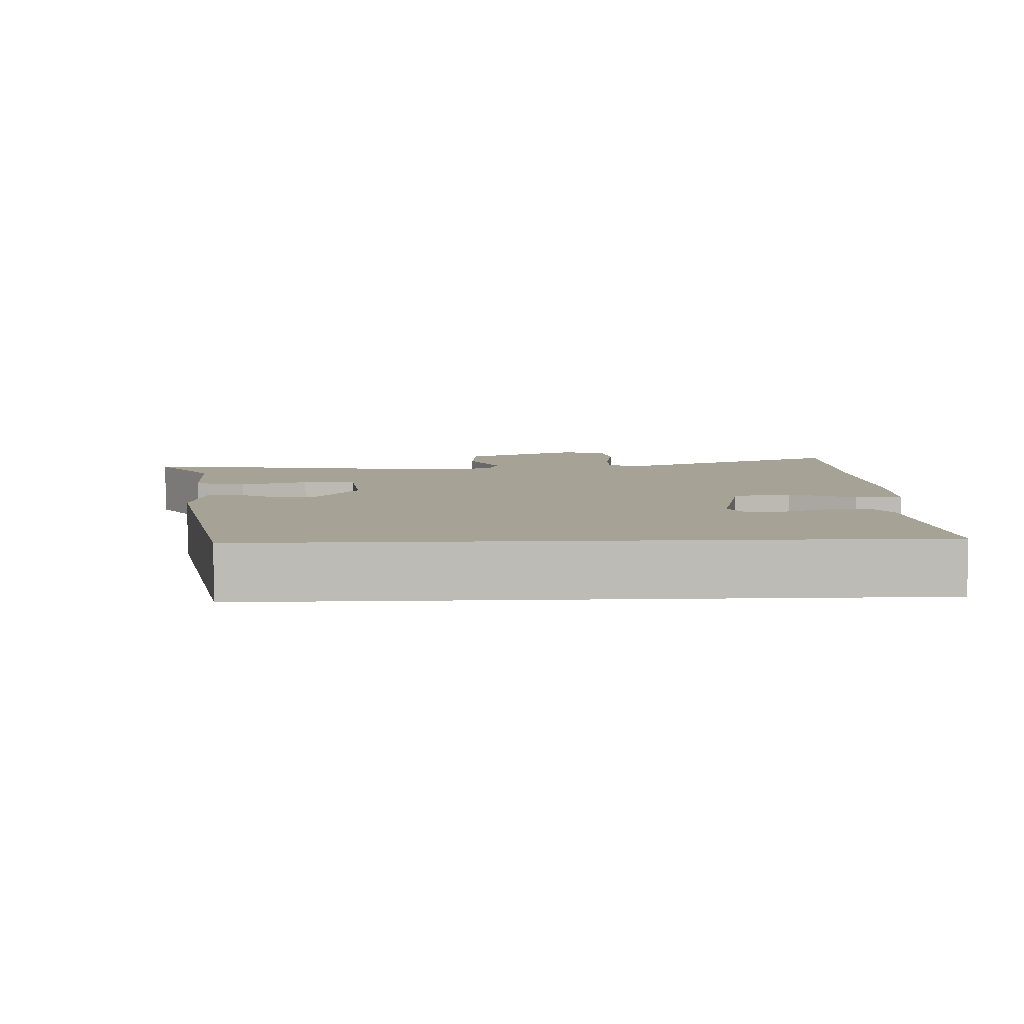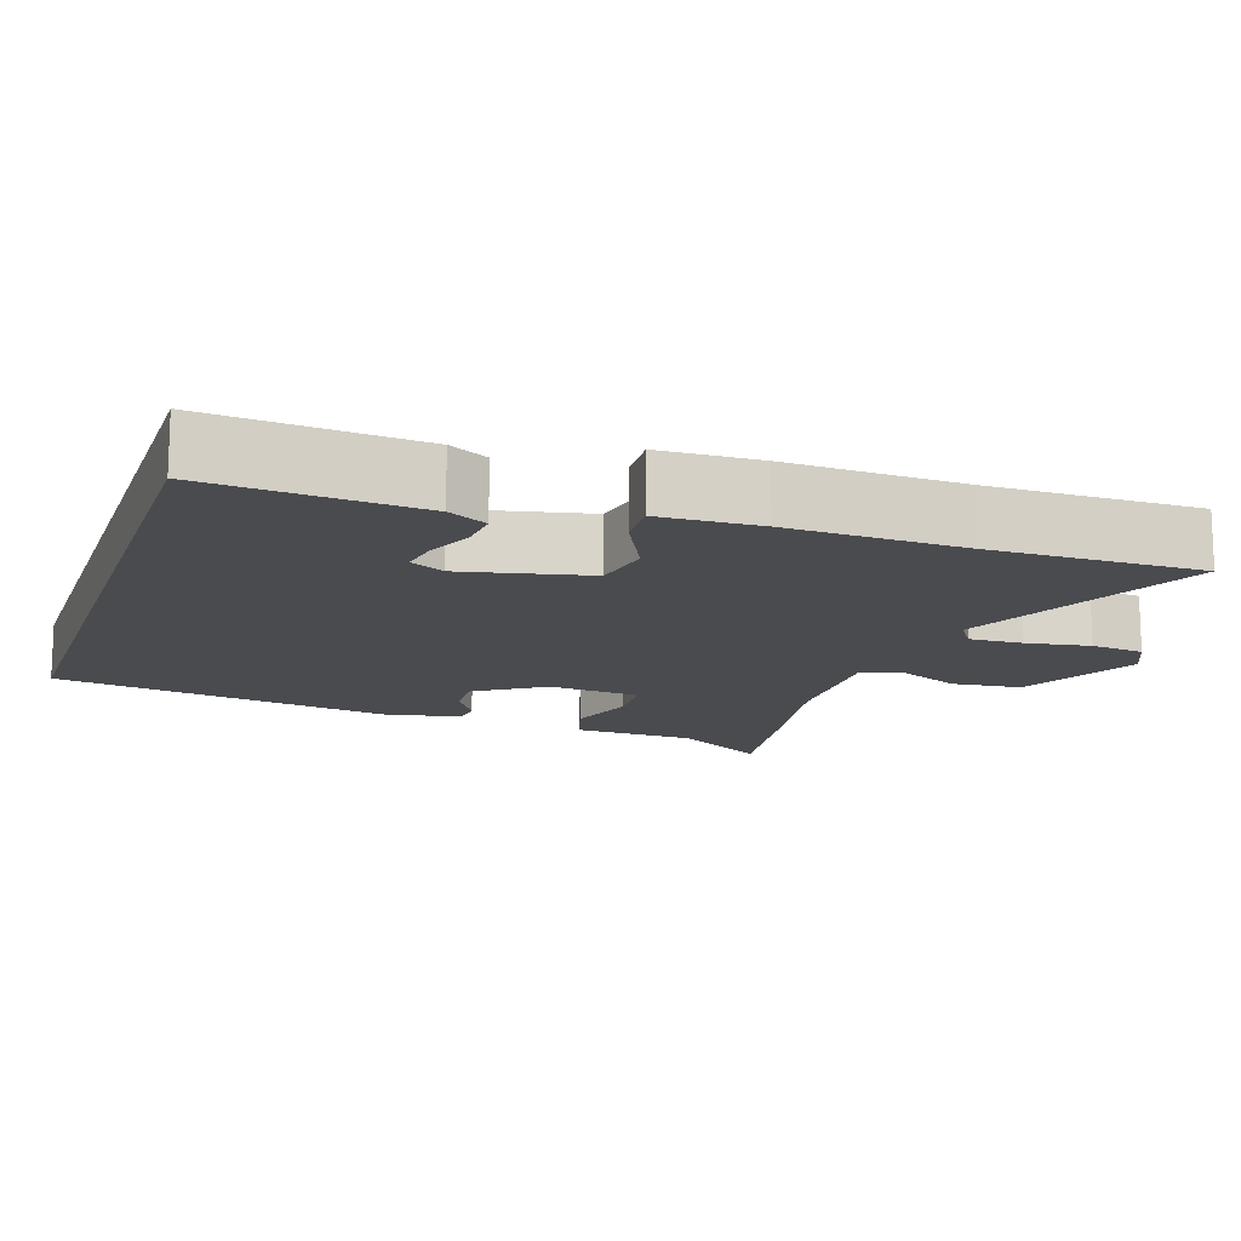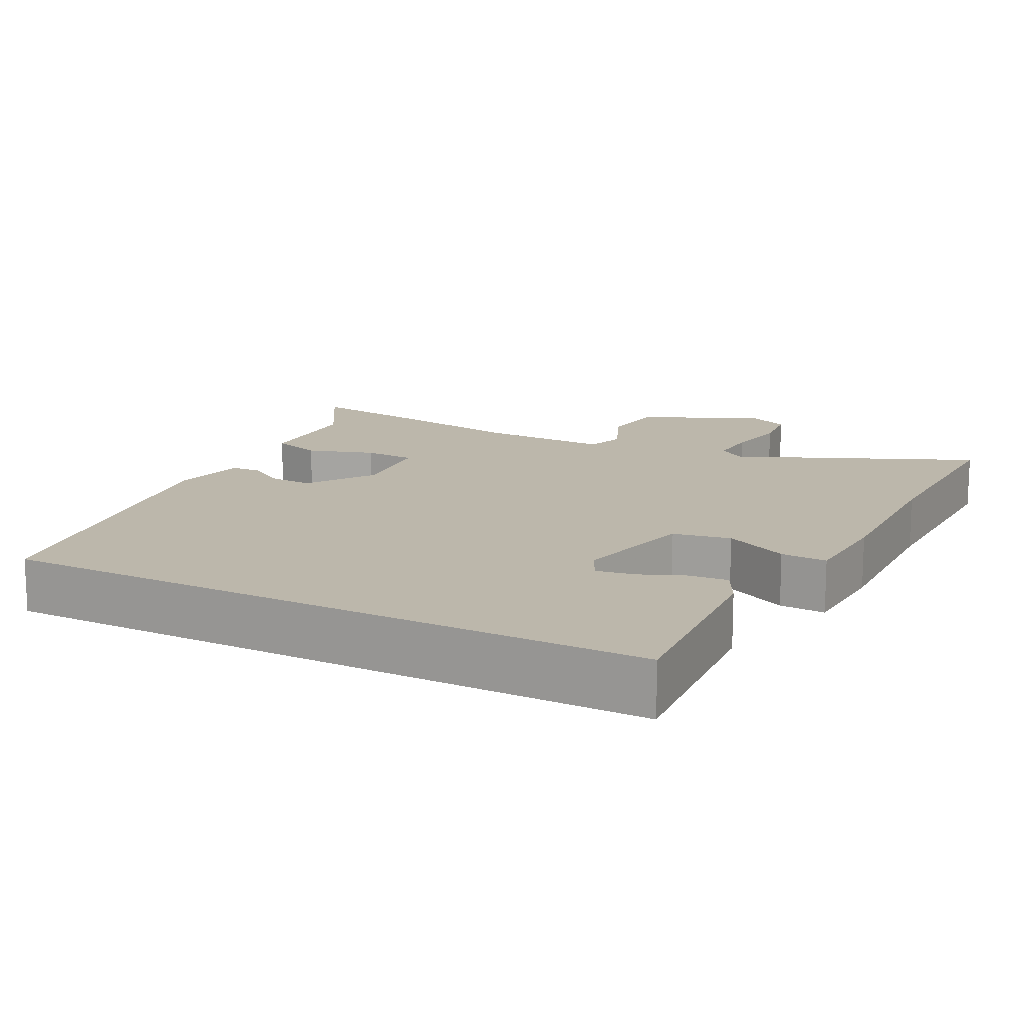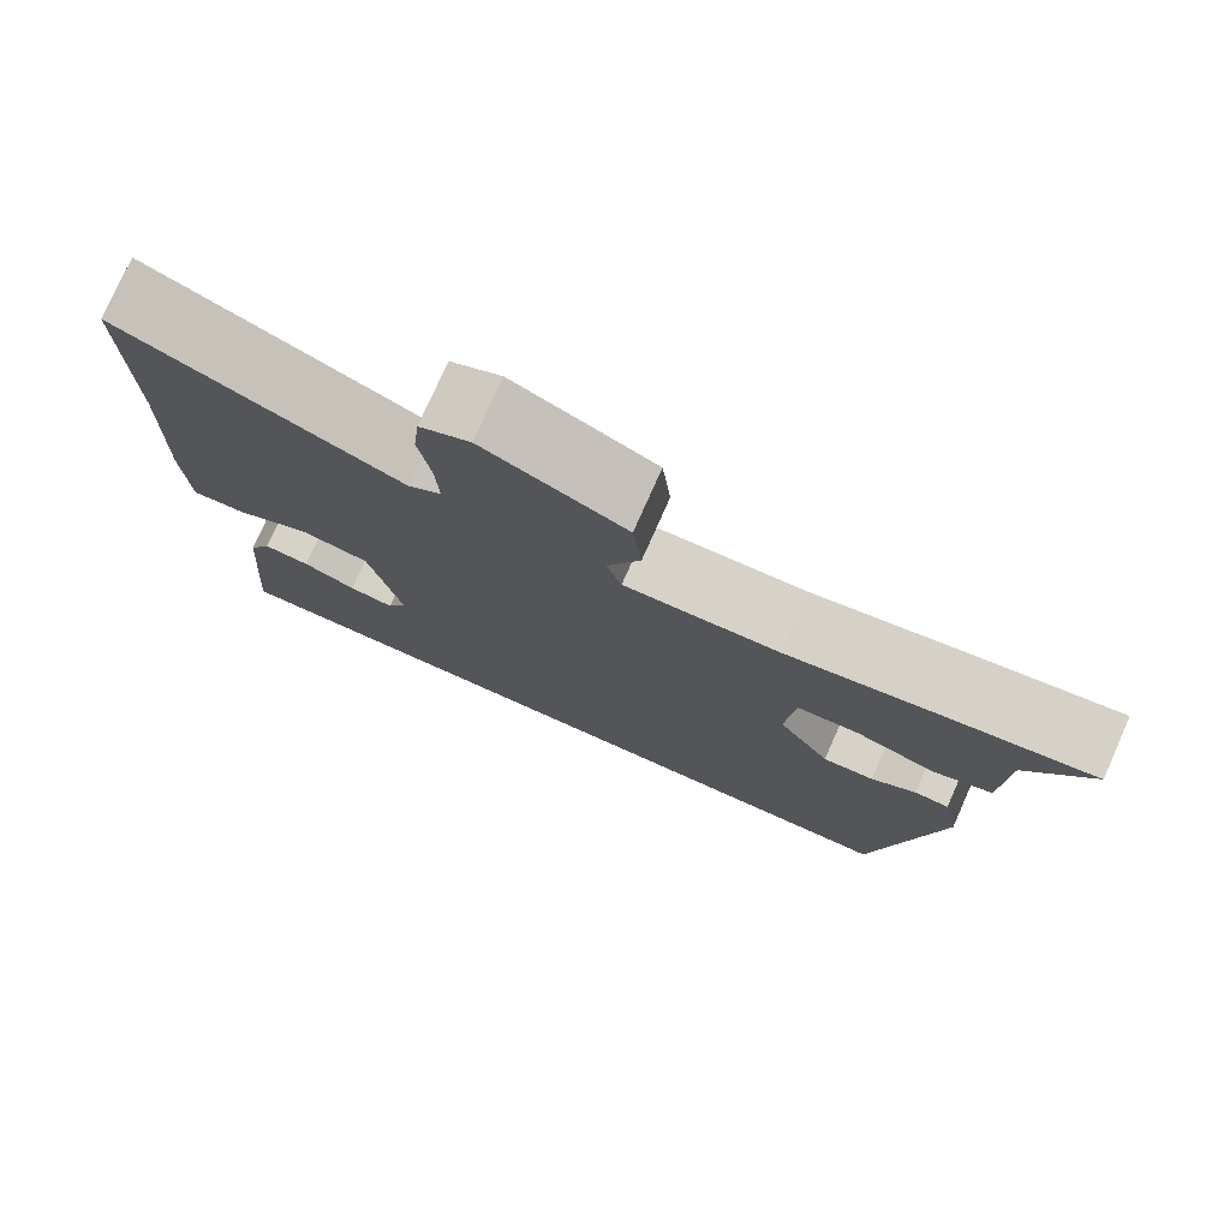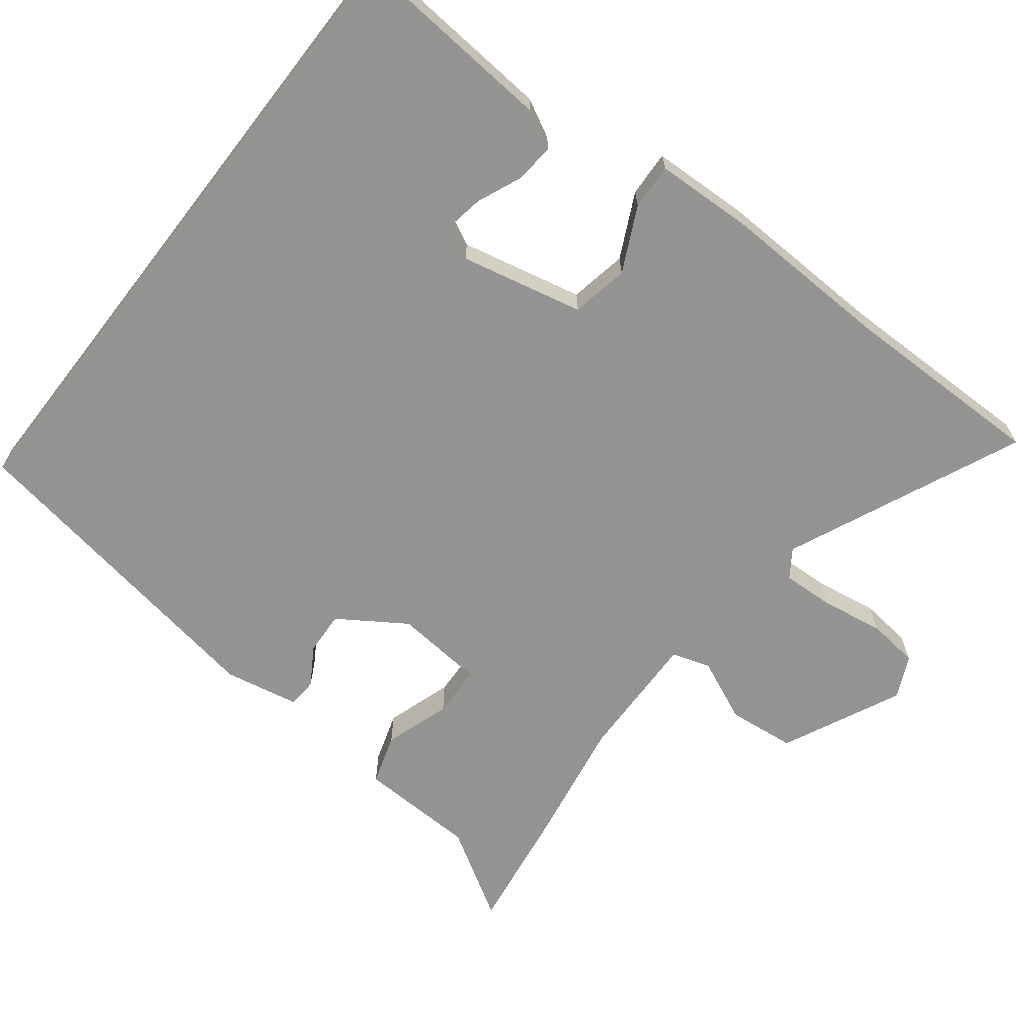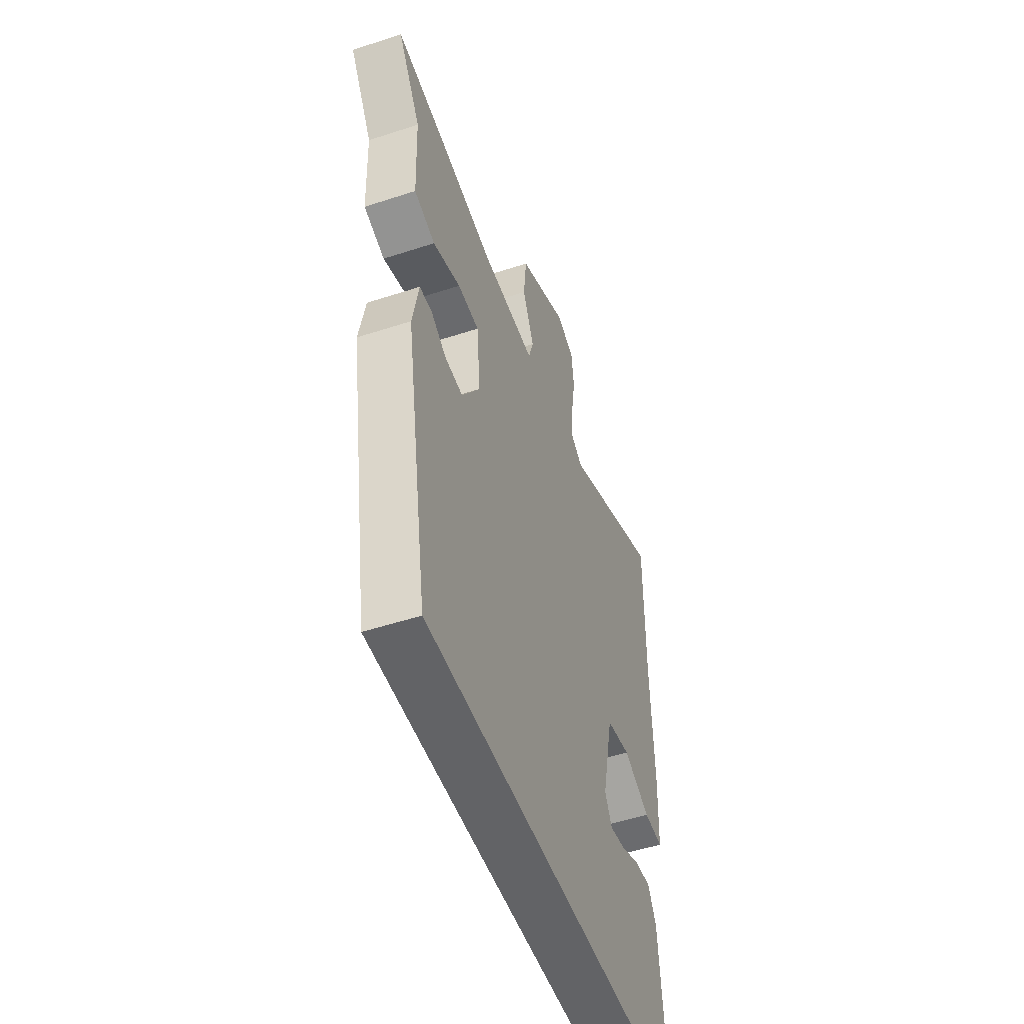
<metadata>
{"format":"obj","ext":"obj","renderer":"f3d","projection":"perspective","resolution":1024,"background":"white","views":[{"elev":6.3,"azim":177.2,"up":"+Y"},{"elev":-14.3,"azim":-108.7,"up":"+Y"},{"elev":14.4,"azim":-152.3,"up":"+Y"},{"elev":77.2,"azim":24.0,"up":"+Z"},{"elev":-66.9,"azim":-127.8,"up":"+Y"},{"elev":-50.9,"azim":109.7,"up":"+Z"}]}
</metadata>
<code>
v 0.419 0.07 -0.5
v -0.475 0.07 -0.5
v -0.452 0.07 -0.219
v -0.425 0.07 -0.167
v -0.371 0.07 -0.172
v -0.31 0.07 -0.198
v -0.258 0.07 -0.207
v -0.235 0.07 -0.162
v -0.272 0.07 0.006
v -0.351 0.07 0.021
v -0.439 0.07 -0.022
v -0.502 0.07 -0.025
v -0.507 0.07 0.108
v -0.499 0.07 0.341
v -0.501 0.07 0.624
v -0.178 0.07 0.481
v -0.14 0.07 0.507
v -0.143 0.07 0.578
v -0.157 0.07 0.663
v -0.149 0.07 0.734
v -0.091 0.07 0.761
v 0.072 0.07 0.684
v 0.082 0.07 0.591
v 0.044 0.07 0.506
v 0.061 0.07 0.453
v 0.238 0.07 0.457
v 0.414 0.07 0.487
v 0.583 0.07 0.512
v 0.509 0.07 0.39
v 0.504 0.07 0.229
v 0.435 0.07 0.207
v 0.344 0.07 0.237
v 0.273 0.07 0.234
v 0.262 0.07 0.111
v 0.322 0.07 0.02
v 0.381 0.07 0.023
v 0.433 0.07 0.055
v 0.473 0.07 0.052
v 0.493 0.07 -0.05
v 0.419 0 -0.5
v -0.475 0 -0.5
v -0.452 0 -0.219
v -0.425 0 -0.167
v -0.371 0 -0.172
v -0.31 0 -0.198
v -0.258 0 -0.207
v -0.235 0 -0.162
v -0.272 0 0.006
v -0.351 0 0.021
v -0.439 0 -0.022
v -0.502 0 -0.025
v -0.507 0 0.108
v -0.499 0 0.341
v -0.501 0 0.624
v -0.178 0 0.481
v -0.14 0 0.507
v -0.143 0 0.578
v -0.157 0 0.663
v -0.149 0 0.734
v -0.091 0 0.761
v 0.072 0 0.684
v 0.082 0 0.591
v 0.044 0 0.506
v 0.061 0 0.453
v 0.238 0 0.457
v 0.414 0 0.487
v 0.583 0 0.512
v 0.509 0 0.39
v 0.504 0 0.229
v 0.435 0 0.207
v 0.344 0 0.237
v 0.273 0 0.234
v 0.262 0 0.111
v 0.322 0 0.02
v 0.381 0 0.023
v 0.433 0 0.055
v 0.473 0 0.052
v 0.493 0 -0.05
f 36 37 38 39
f 35 36 39 1
f 34 35 1 2
f 33 34 2
f 29 30 31 32
f 29 32 33
f 26 27 28 29
f 25 26 29 33
f 21 22 23 24
f 21 24 25
f 18 19 20 21
f 17 18 21 25
f 16 17 25 33
f 14 15 16 33
f 10 11 12 13
f 9 10 13 14
f 3 4 5 6
f 3 6 7
f 2 3 7
f 33 2 7
f 9 14 33
f 8 9 33
f 7 8 33
f 78 77 76 75
f 40 78 75 74
f 41 40 74 73
f 41 73 72
f 71 70 69 68
f 72 71 68
f 68 67 66 65
f 72 68 65 64
f 63 62 61 60
f 64 63 60
f 60 59 58 57
f 64 60 57 56
f 72 64 56 55
f 72 55 54 53
f 52 51 50 49
f 53 52 49 48
f 45 44 43 42
f 46 45 42
f 46 42 41
f 46 41 72
f 72 53 48
f 72 48 47
f 72 47 46
f 1 40 41 2
f 2 41 42 3
f 3 42 43 4
f 4 43 44 5
f 5 44 45 6
f 6 45 46 7
f 7 46 47 8
f 8 47 48 9
f 9 48 49 10
f 10 49 50 11
f 11 50 51 12
f 12 51 52 13
f 13 52 53 14
f 14 53 54 15
f 15 54 55 16
f 16 55 56 17
f 17 56 57 18
f 18 57 58 19
f 19 58 59 20
f 20 59 60 21
f 21 60 61 22
f 22 61 62 23
f 23 62 63 24
f 24 63 64 25
f 25 64 65 26
f 26 65 66 27
f 27 66 67 28
f 28 67 68 29
f 29 68 69 30
f 30 69 70 31
f 31 70 71 32
f 32 71 72 33
f 33 72 73 34
f 34 73 74 35
f 35 74 75 36
f 36 75 76 37
f 37 76 77 38
f 38 77 78 39
f 39 78 40 1

</code>
